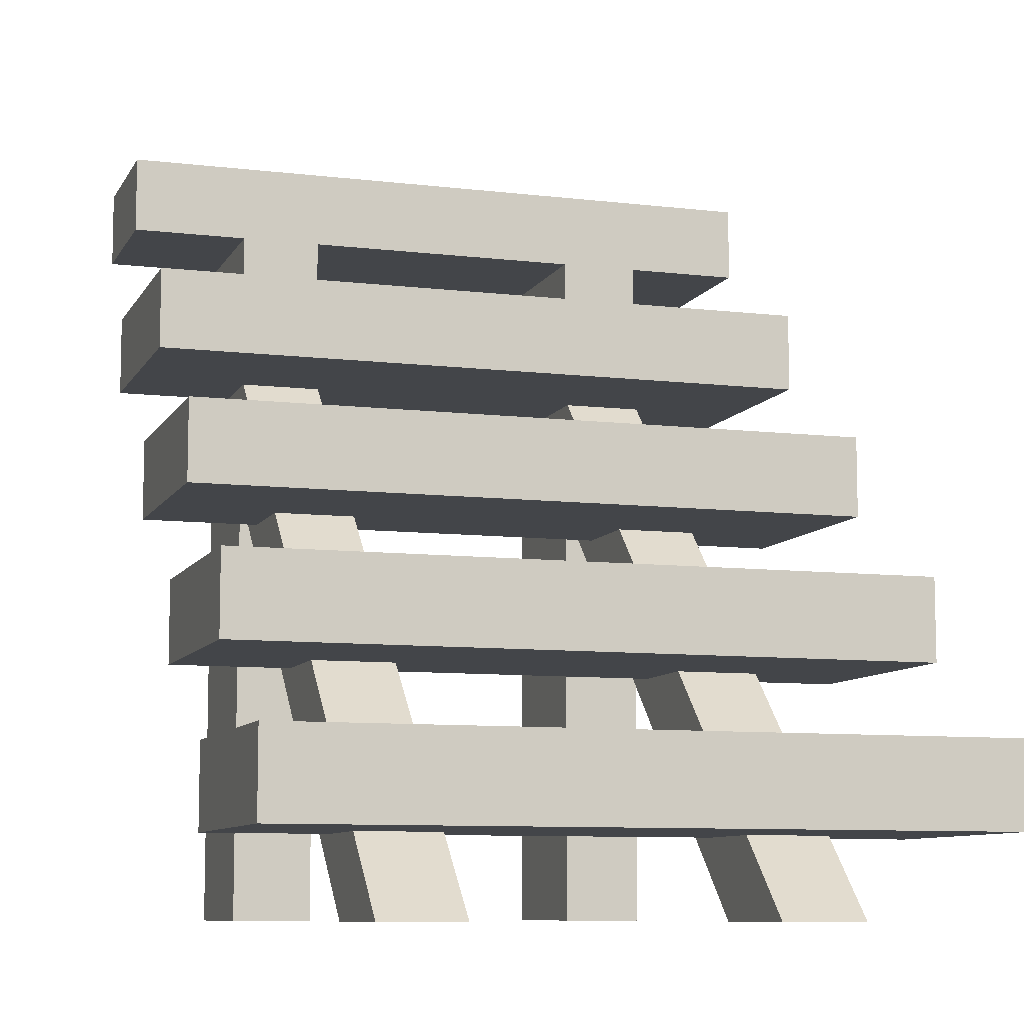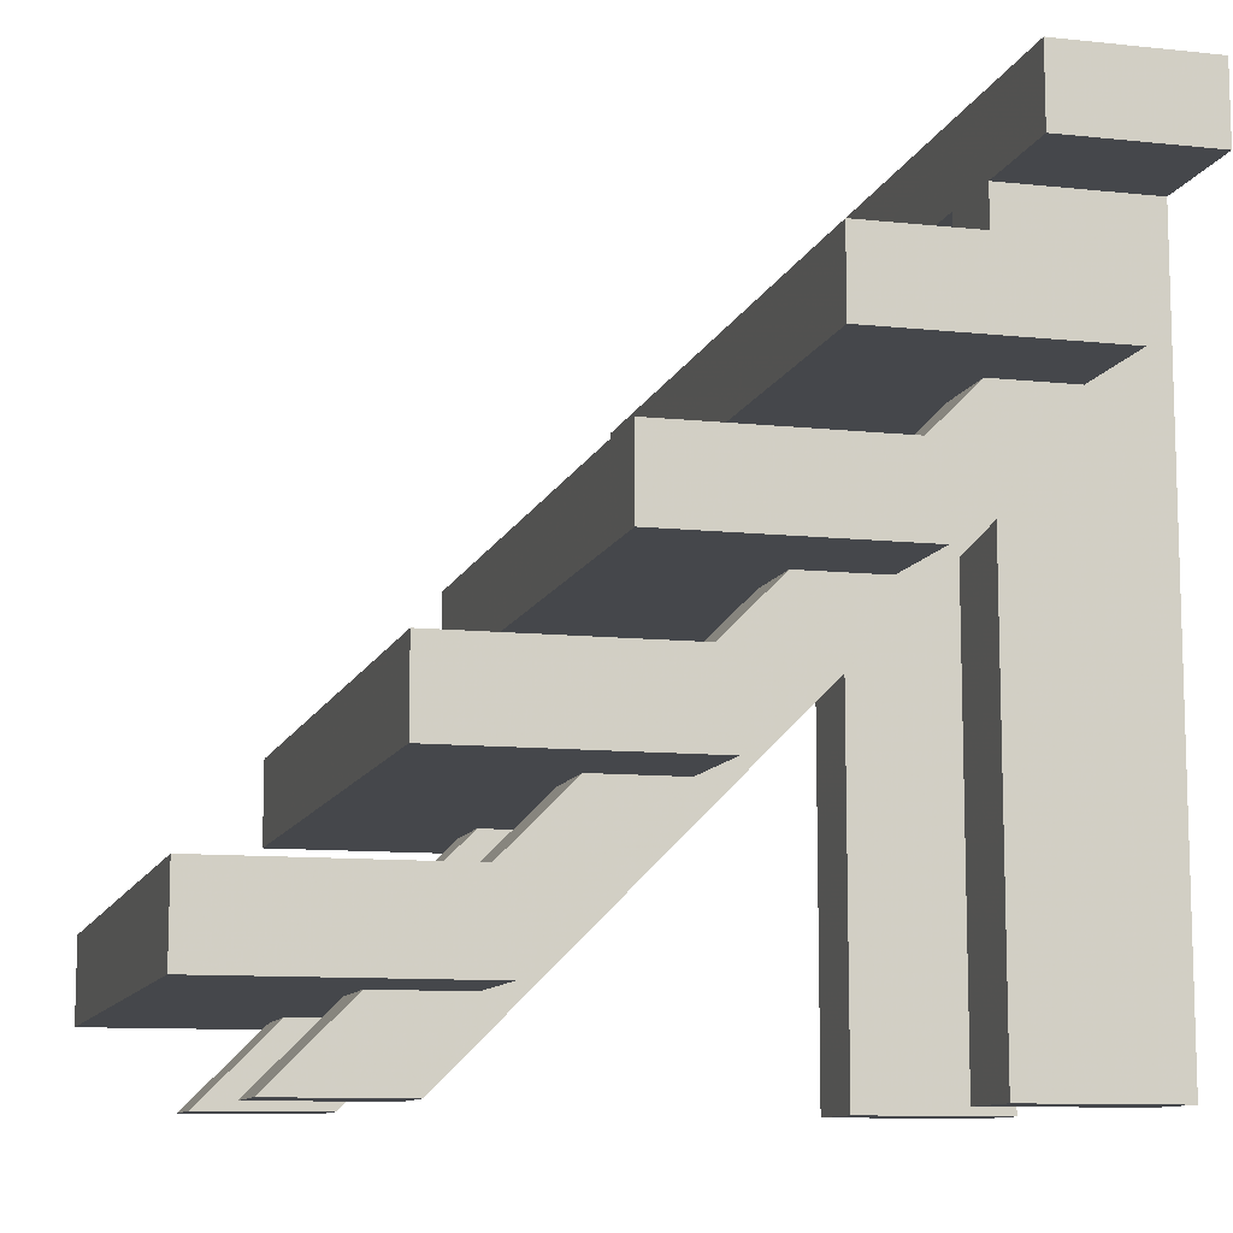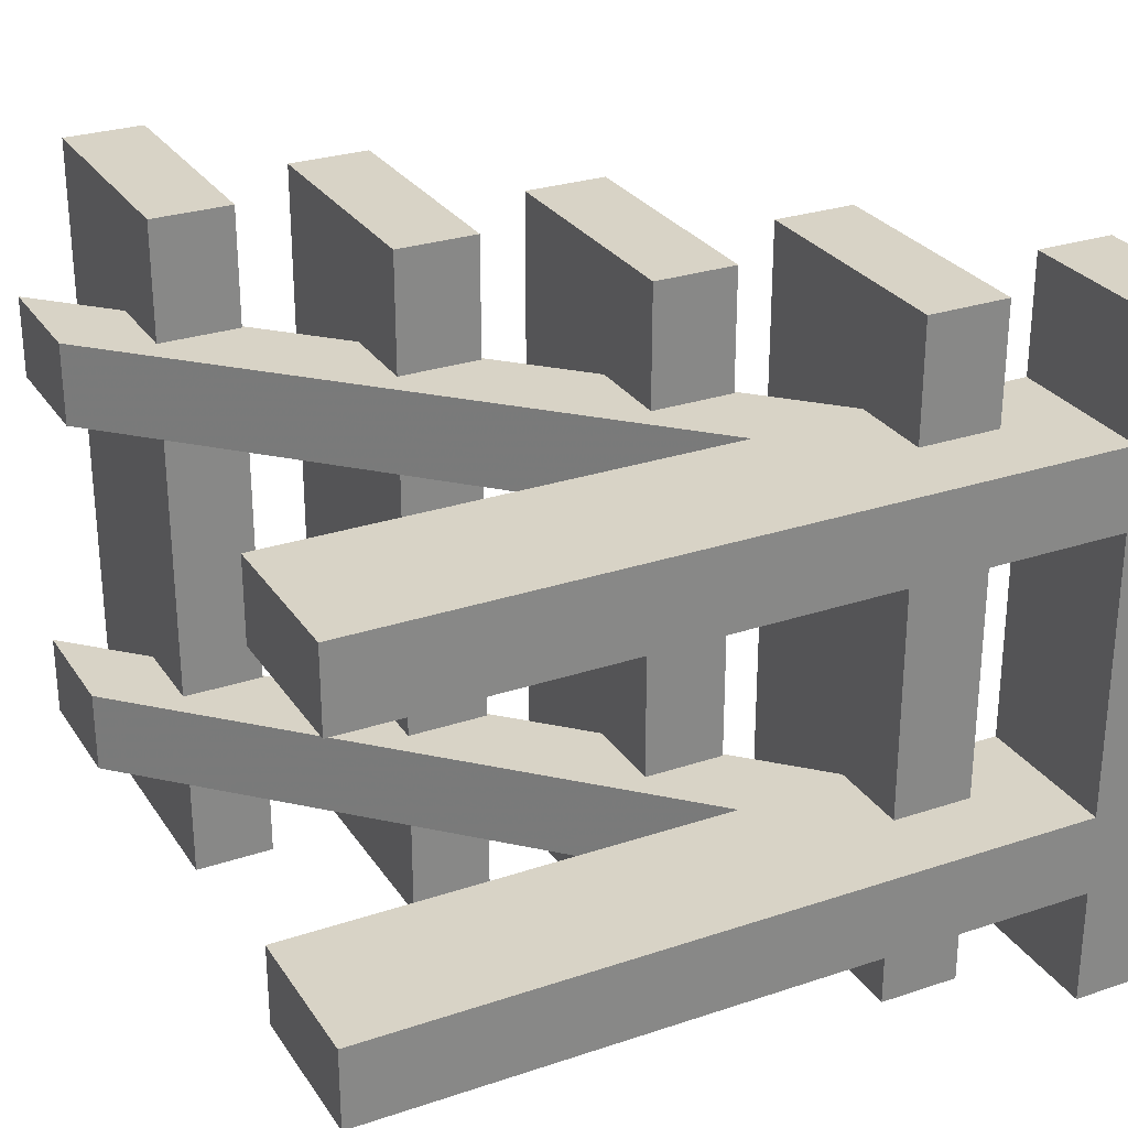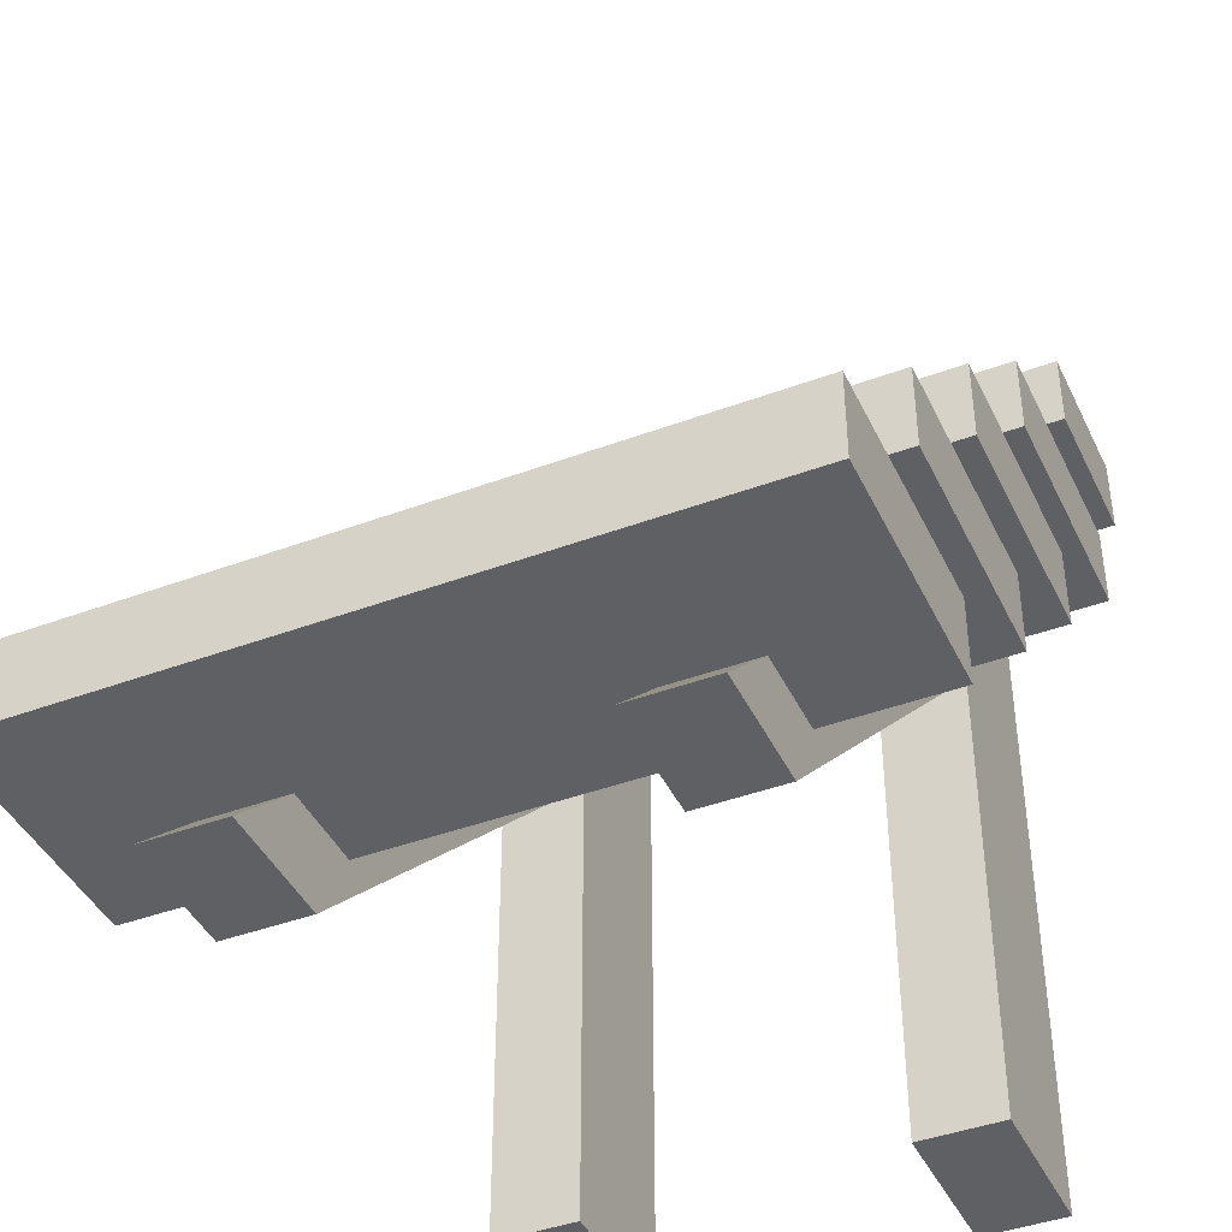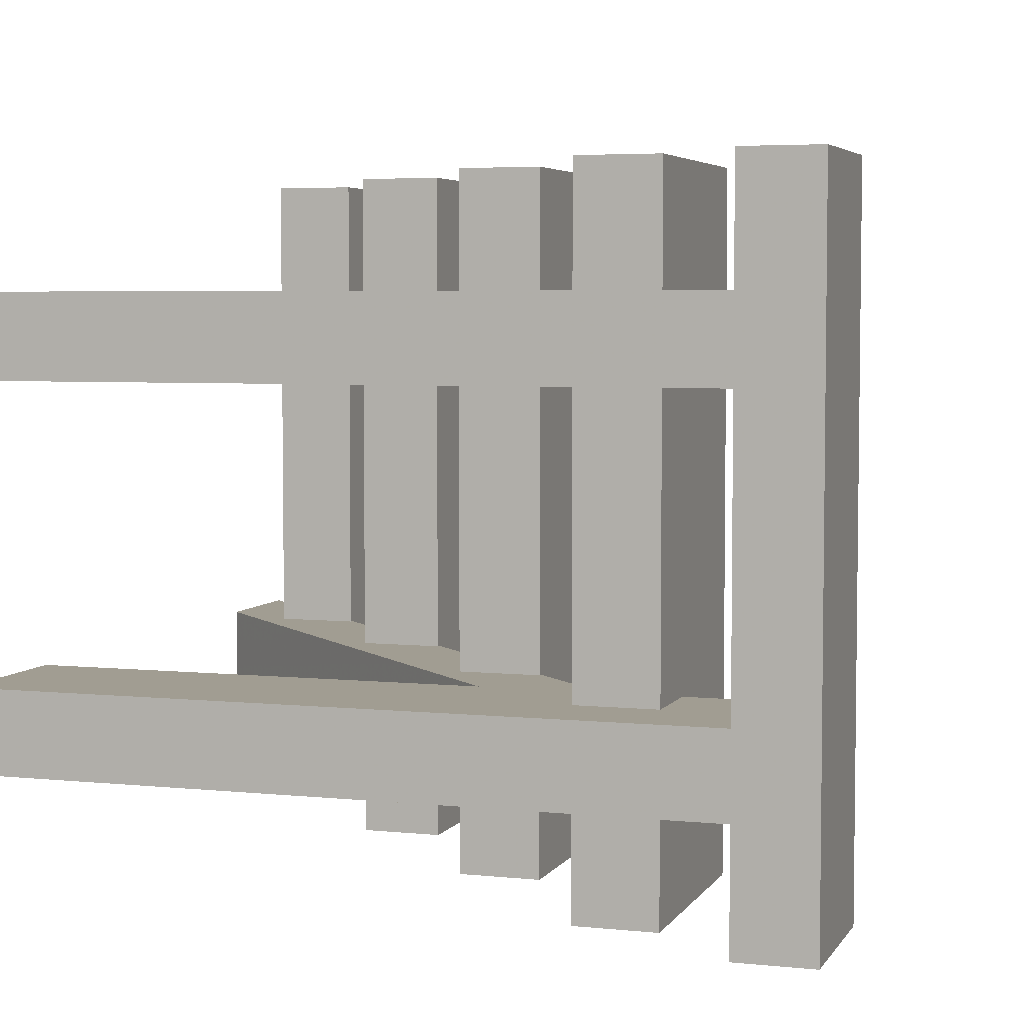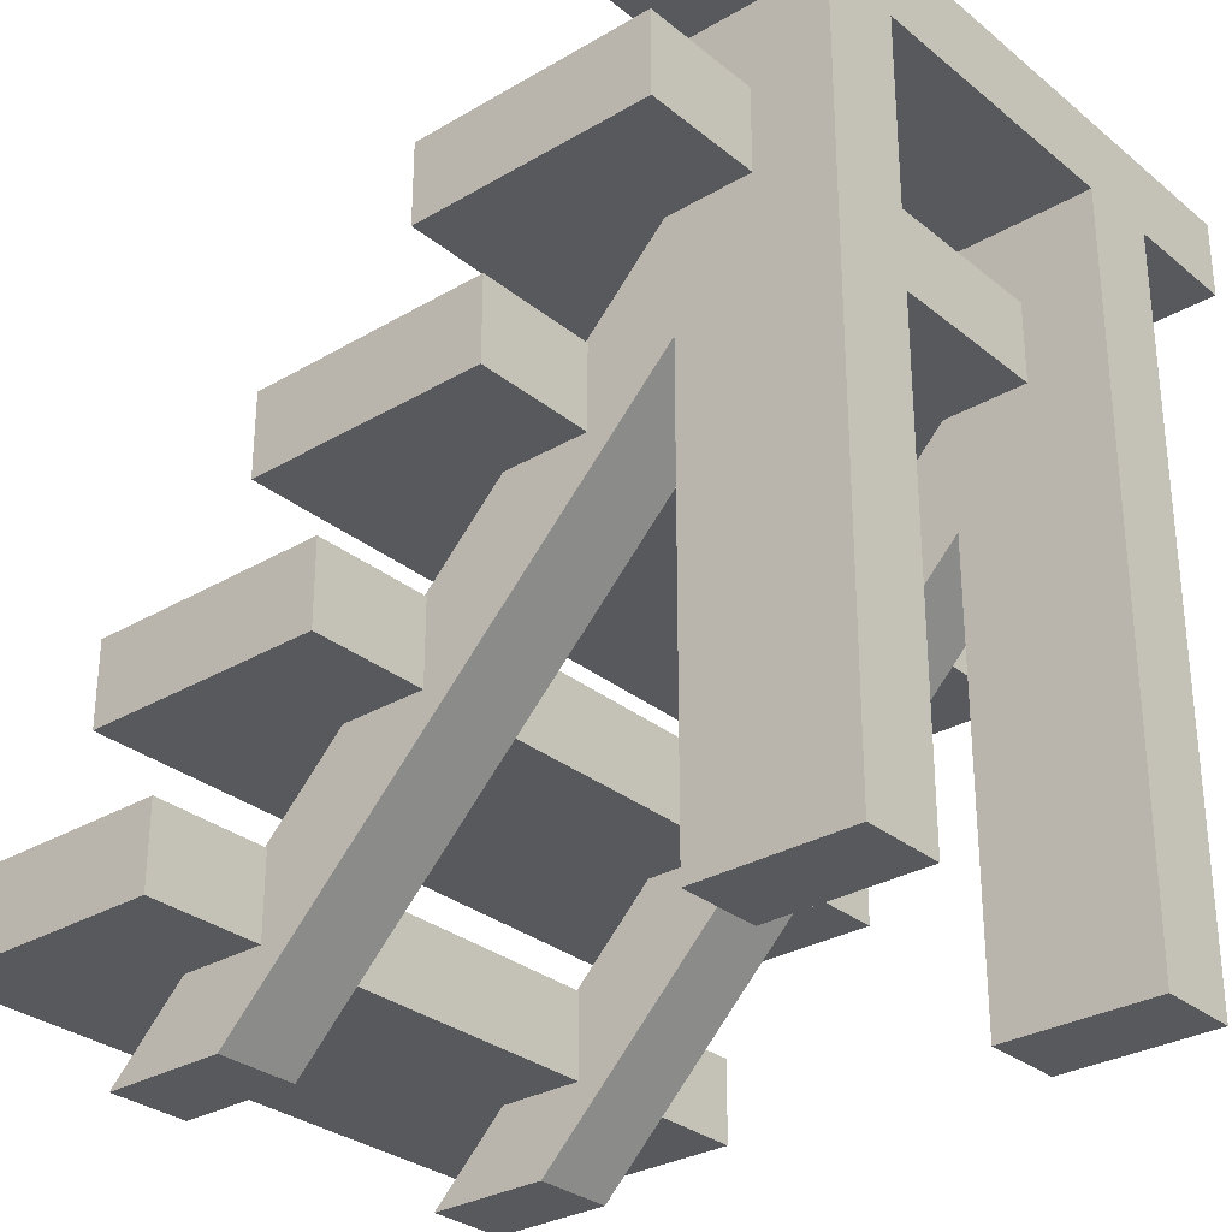
<metadata>
{"format":"obj","ext":"obj","renderer":"f3d","projection":"perspective","resolution":1024,"background":"white","views":[{"elev":-8.9,"azim":-107.9,"up":"+Y"},{"elev":-10.6,"azim":-14.9,"up":"+Y"},{"elev":28.0,"azim":63.1,"up":"+Z"},{"elev":-42.3,"azim":-66.0,"up":"+Y"},{"elev":4.7,"azim":108.2,"up":"+Z"},{"elev":-30.1,"azim":40.5,"up":"+Y"}]}
</metadata>
<code>
g wood_stairs_right
v -0.99 -0.8 0.69
v -0.99 -0.8 -0.99
v -0.4 -0.8 -0.99
v -0.4 -0.8 0.69
v -0.99 -0.6 0.69
v -0.99 -0.6 -0.99
v -0.4 -0.6 -0.99
v -0.4 -0.6 0.69
v 0.61 0.8 0.69
v 0.61 0.8 -0.99
v 0.99 0.8 -0.99
v 0.99 0.8 0.69
v 0.61 0.99 0.69
v 0.61 0.99 -0.99
v 0.99 0.99 -0.99
v 0.99 0.99 0.69
v -0.5 -0.99 0.4
v -0.5 -0.99 0.2
v 0.61 0.12 0.2
v 0.61 0.12 0.4
v -0.8 -0.99 0.4
v -0.8 -0.99 0.2
v 0.61 0.42 0.2
v 0.61 0.42 0.4
v 0.61 0.8 0.4
v 0.61 0.8 0.2
v 0.61 -0.99 0.2
v 0.61 -0.99 0.4
v 0.99 0.8 0.4
v 0.99 0.8 0.2
v 0.99 -0.99 0.2
v 0.99 -0.99 0.4
v -0.5 -0.99 -0.5
v -0.5 -0.99 -0.7
v 0.61 0.12 -0.7
v 0.61 0.12 -0.5
v -0.8 -0.99 -0.5
v -0.8 -0.99 -0.7
v 0.61 0.42 -0.7
v 0.61 0.42 -0.5
v 0.61 0.8 -0.5
v 0.61 0.8 -0.7
v 0.61 -0.99 -0.7
v 0.61 -0.99 -0.5
v 0.99 0.8 -0.5
v 0.99 0.8 -0.7
v 0.99 -0.99 -0.7
v 0.99 -0.99 -0.5
v -0.59 -0.4 0.69
v -0.59 -0.4 -0.99
v 0 -0.4 -0.99
v 0 -0.4 0.69
v -0.59 -0.2 0.69
v -0.59 -0.2 -0.99
v 0 -0.2 -0.99
v 0 -0.2 0.69
v -0.19 0 0.69
v -0.19 0 -0.99
v 0.4 0 -0.99
v 0.4 0 0.69
v -0.19 0.2 0.69
v -0.19 0.2 -0.99
v 0.4 0.2 -0.99
v 0.4 0.2 0.69
v 0.21 0.4 0.69
v 0.21 0.4 -0.99
v 0.8 0.4 -0.99
v 0.8 0.4 0.69
v 0.21 0.6 0.69
v 0.21 0.6 -0.99
v 0.8 0.6 -0.99
v 0.8 0.6 0.69
f 5 6 2 1
f 6 7 3 2
f 7 8 4 3
f 8 5 1 4
f 1 2 3 4
f 8 7 6 5
f 13 14 10 9
f 14 15 11 10
f 15 16 12 11
f 16 13 9 12
f 9 10 11 12
f 16 15 14 13
f 21 22 18 17
f 22 23 19 18
f 24 21 17 20
f 17 18 19 20
f 24 23 22 21
f 32 31 30 29
f 27 26 30 31
f 25 26 27 28
f 25 28 32 29
f 28 27 31 32
f 37 38 34 33
f 38 39 35 34
f 40 37 33 36
f 33 34 35 36
f 40 39 38 37
f 48 47 46 45
f 43 42 46 47
f 41 42 43 44
f 41 44 48 45
f 44 43 47 48
f 53 54 50 49
f 54 55 51 50
f 55 56 52 51
f 56 53 49 52
f 49 50 51 52
f 56 55 54 53
f 61 62 58 57
f 62 63 59 58
f 63 64 60 59
f 64 61 57 60
f 57 58 59 60
f 64 63 62 61
f 69 70 66 65
f 70 71 67 66
f 71 72 68 67
f 72 69 65 68
f 65 66 67 68
f 72 71 70 69

</code>
